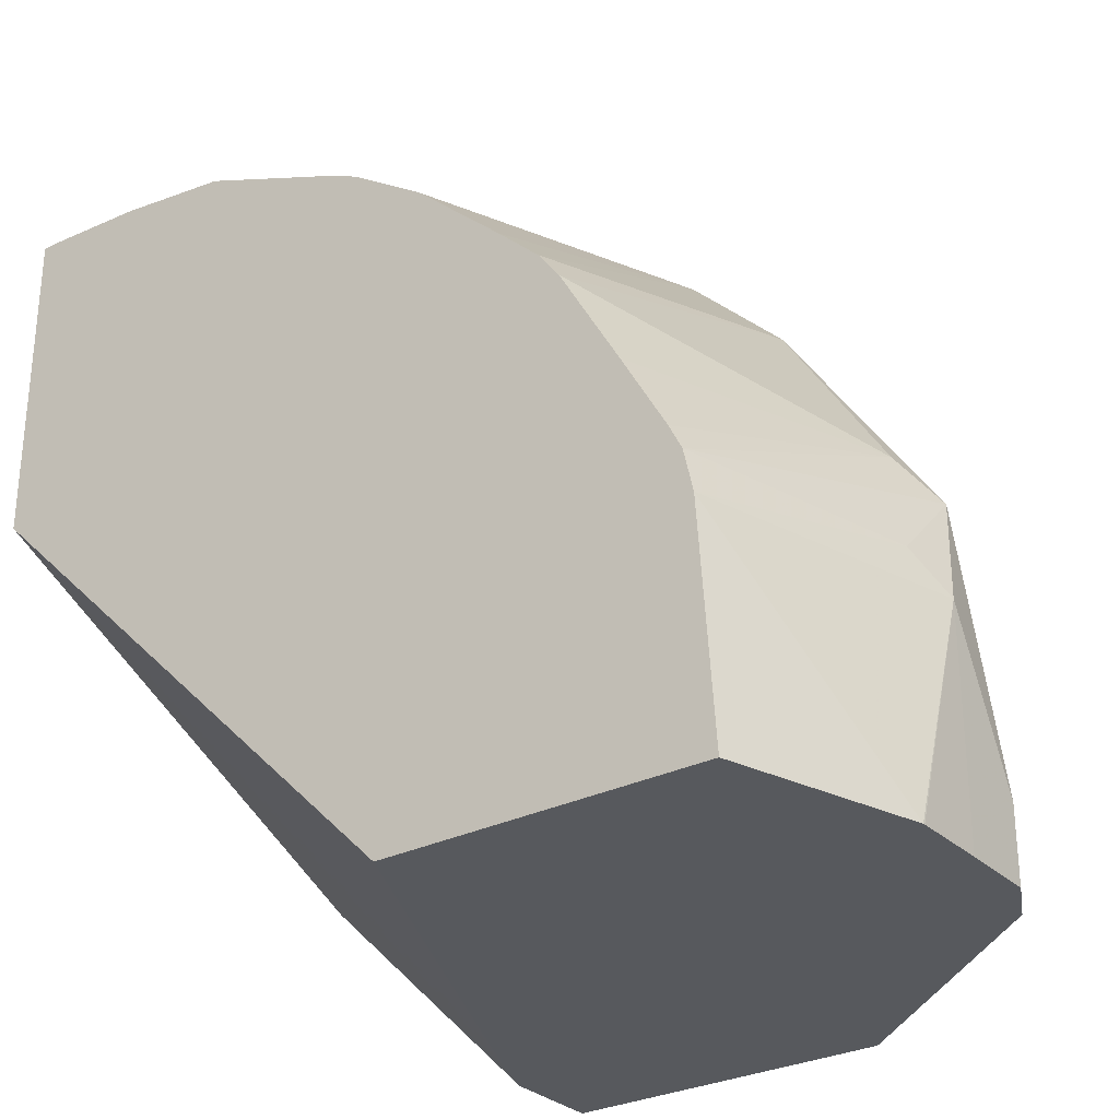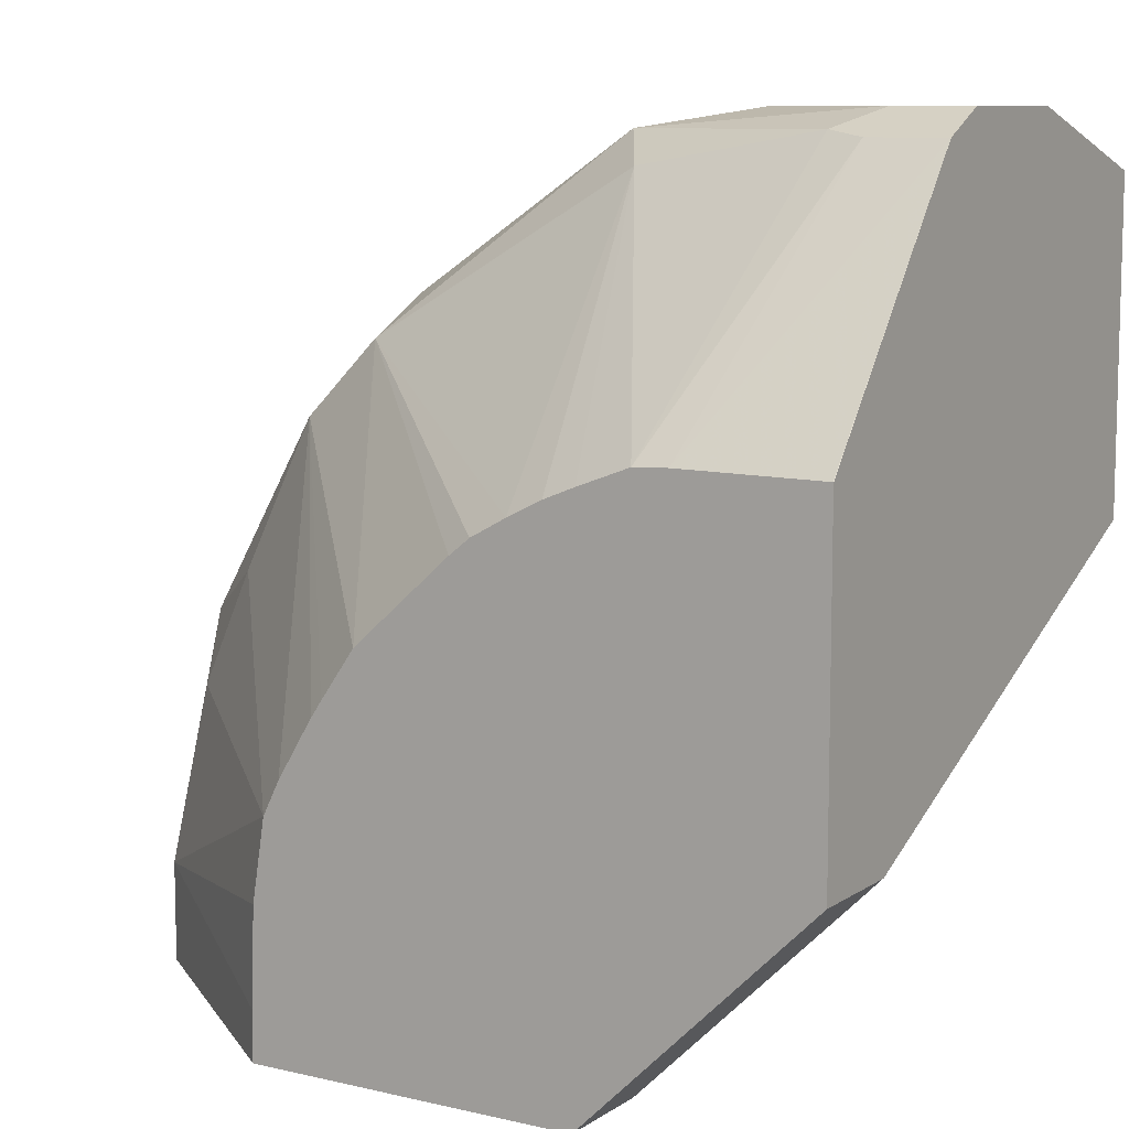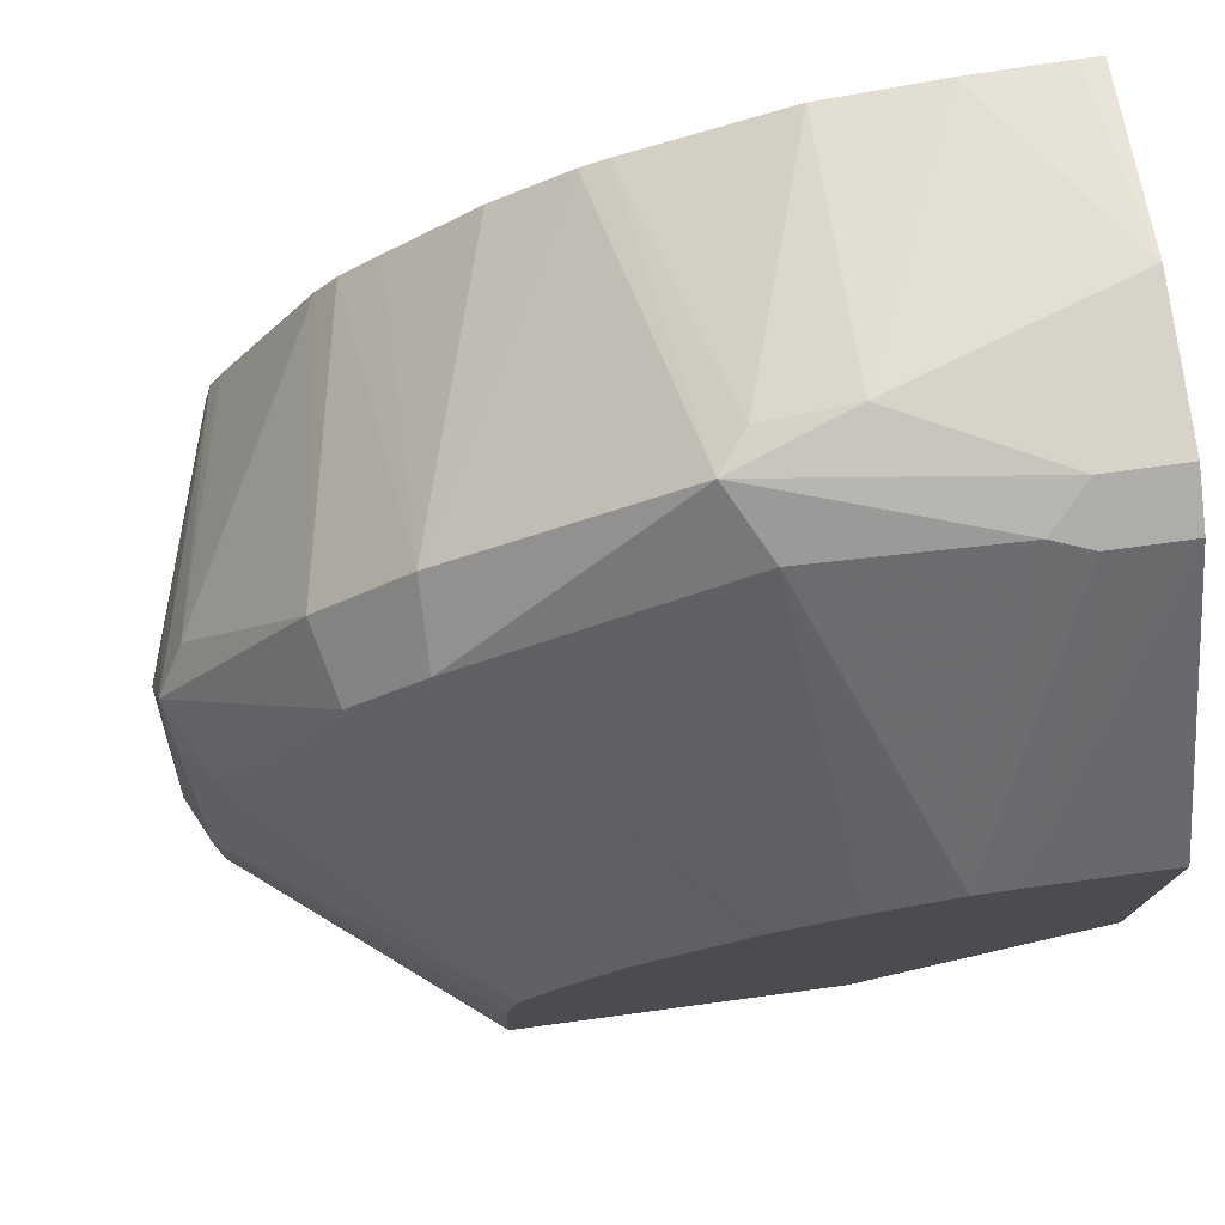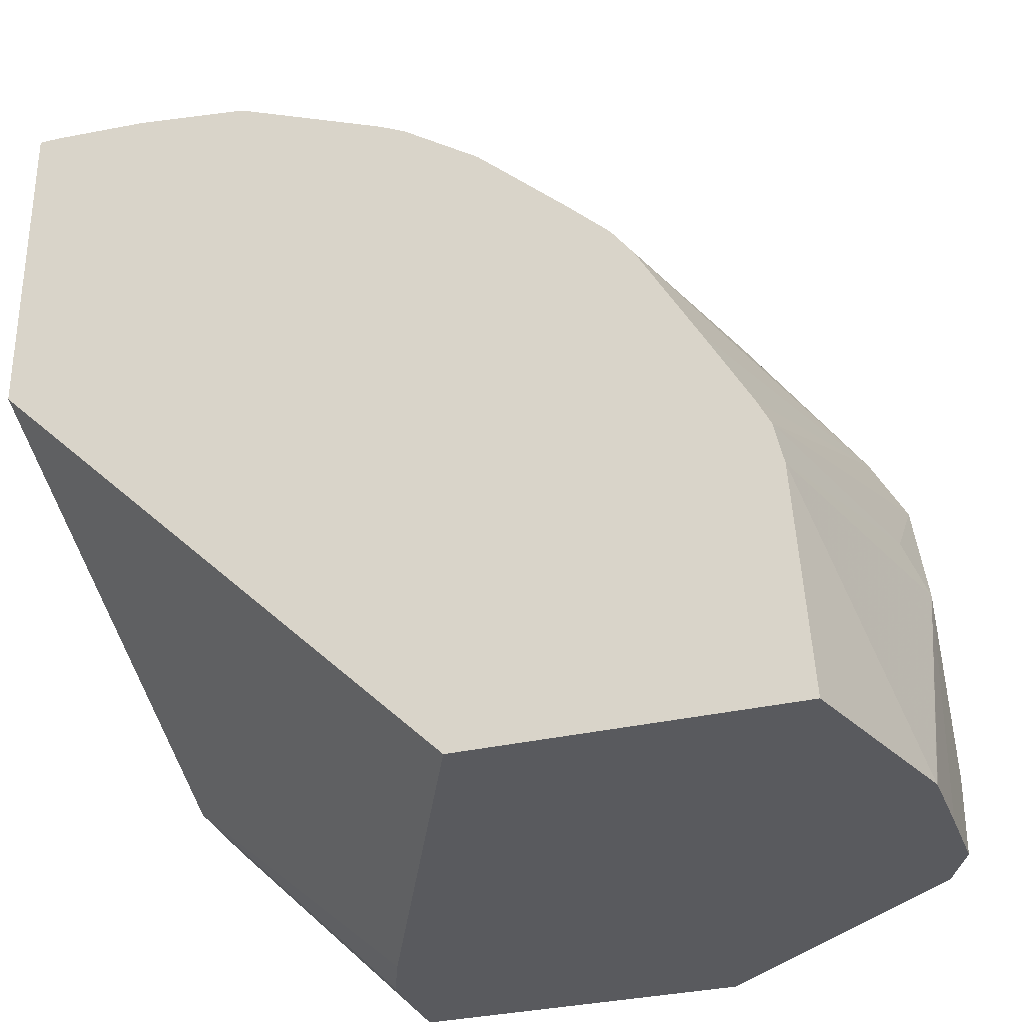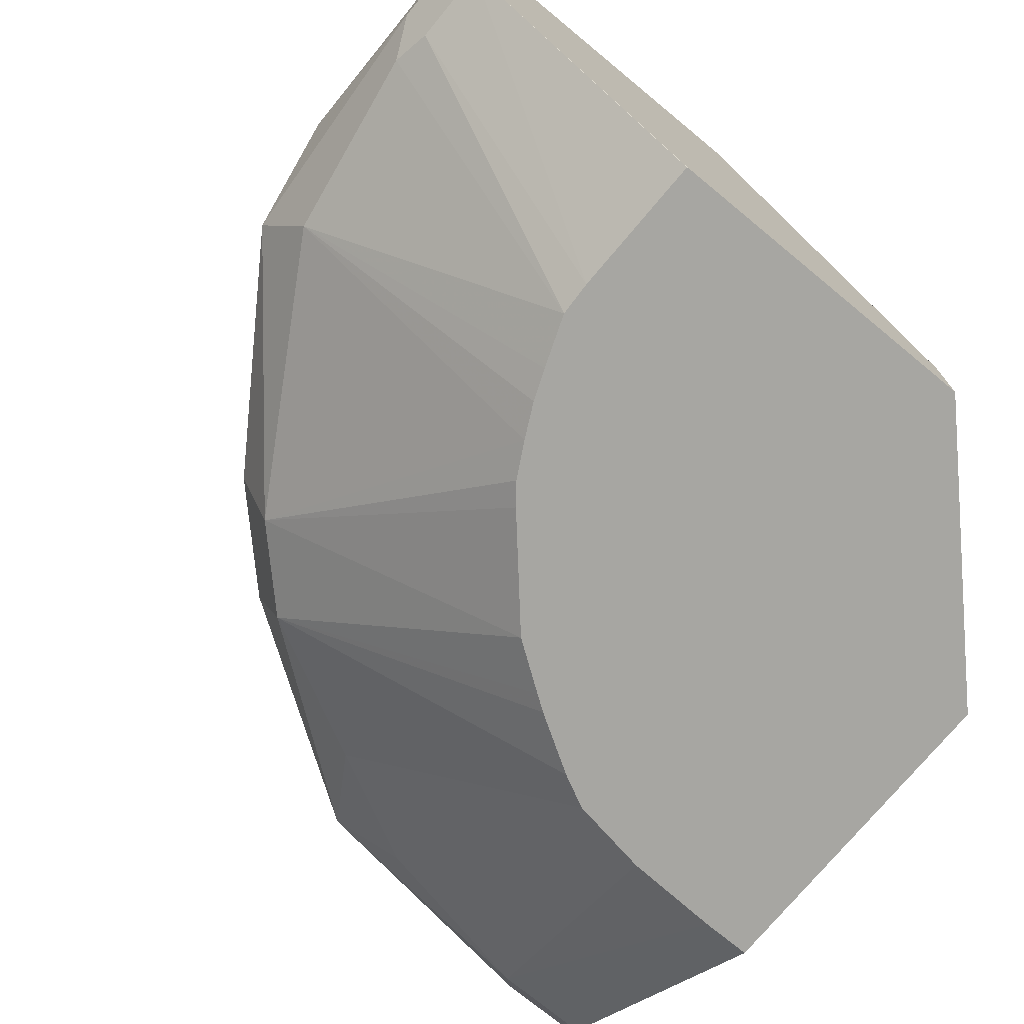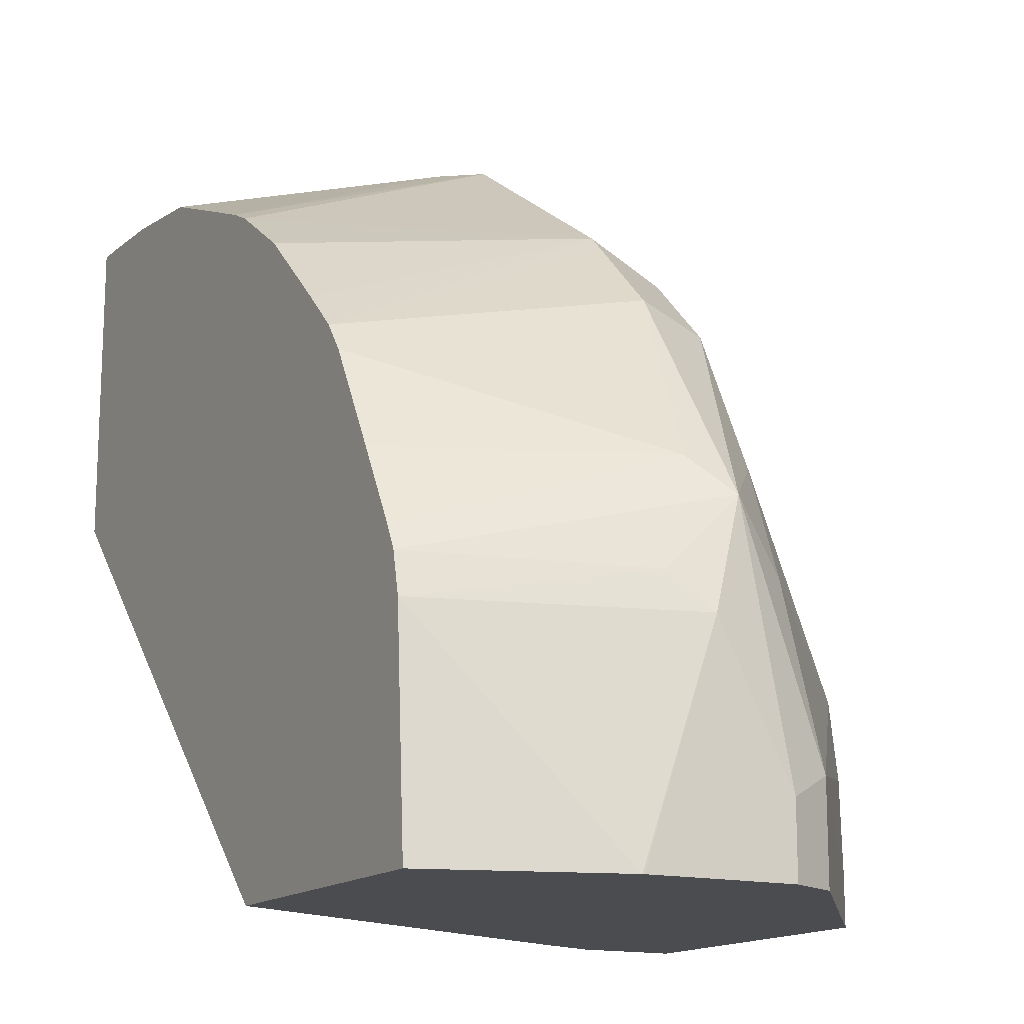
<metadata>
{"format":"obj","ext":"obj","renderer":"f3d","projection":"perspective","resolution":1024,"background":"white","views":[{"elev":-29.5,"azim":-143.9,"up":"+Z"},{"elev":9.2,"azim":31.6,"up":"+Z"},{"elev":76.5,"azim":-7.6,"up":"+Z"},{"elev":-31.6,"azim":-161.6,"up":"+Z"},{"elev":-74.0,"azim":50.5,"up":"+Y"},{"elev":-15.0,"azim":-118.9,"up":"+Z"}]}
</metadata>
<code>
v -0.2219 0.6254 0.0004712
v -0.2219 0.6254 0.02017
v -0.2219 0.6456 0.0004712
v -0.2152 0.612 0.0004712
v -0.2169 0.6355 0.0908
v -0.2219 0.6456 0.06054
v -0.2152 0.612 0.02692
v -0.2217 0.6657 0.0004712
v -0.148 0.5583 0.0004712
v -0.2093 0.6456 0.1009
v -0.1992 0.716 0.07168
v -0.2169 0.6556 0.07061
v -0.2084 0.6187 0.07397
v -0.1916 0.6153 0.1059
v -0.1715 0.6153 0.1462
v -0.1765 0.6355 0.1513
v -0.2217 0.6662 0.0004712
v -0.2017 0.716 0.06054
v -0.148 0.5583 0.01363
v -0.1471 0.5583 0.03908
v -0.1437 0.5583 0.06054
v -0.06054 0.5583 0.0004712
v -0.1958 0.716 0.07853
v -0.1681 0.716 0.1278
v -0.184 0.716 0.09964
v -0.1391 0.5583 0.0696
v -0.1297 0.5583 0.08525
v -0.1267 0.5583 0.08962
v -0.1176 0.5583 0.1026
v -0.1513 0.6153 0.1664
v -0.1563 0.6355 0.1715
v -0.1623 0.716 0.1356
v -0.2057 0.716 0.0004712
v -0.06054 0.5851 0.0004712
v 0.0003309 0.5583 0.06054
v -0.0918 0.5583 0.1256
v -0.1513 0.6355 0.1765
v -0.08634 0.5583 0.1299
v -0.07698 0.5583 0.135
v -0.0807 0.6187 0.2085
v -0.0908 0.6355 0.2169
v -0.1512 0.716 0.1463
v -0.121 0.716 0.0004712
v -0.06067 0.5856 0.0004712
v 0.0003309 0.5854 0.06062
v 0.0003309 0.5851 0.06054
v 0.0003309 0.5583 0.1474
v -0.1077 0.716 0.1818
v -0.1278 0.716 0.1681
v -0.06791 0.5583 0.1396
v -0.05971 0.5583 0.1428
v -0.04612 0.5583 0.148
v -0.03028 0.6153 0.2169
v -0.02018 0.6254 0.2219
v -0.06054 0.6456 0.2219
v -0.08323 0.6456 0.2169
v -0.1009 0.716 0.1853
v 0.0003309 0.716 0.121
v -0.07272 0.6132 0.0004712
v -0.06676 0.6005 0.0004712
v 0.0003309 0.5584 0.148
v 0.0002221 0.5583 0.148
v -0.03707 0.5583 0.1484
v -0.02018 0.612 0.2152
v 0.0003309 0.612 0.2152
v 0.0003309 0.6122 0.2153
v 0.0003309 0.6254 0.2219
v -0.06054 0.716 0.2017
v -1.717e-05 0.6657 0.2219
v -0.03045 0.716 0.2054
v 0.0003309 0.716 0.2066
v 0.0003309 0.6456 0.2219
v 0.0003309 0.6657 0.2218
v -1.717e-05 0.716 0.2067
v -0.005325 0.716 0.2067
f 34 44 45
f 35 71 73
f 34 45 46
f 35 46 45
f 35 45 58
f 35 58 71
f 35 73 72
f 37 48 49
f 35 67 66
f 35 66 65
f 35 65 61
f 35 61 47
f 37 49 42
f 32 37 42
f 35 72 67
f 31 37 32
f 15 28 29
f 30 40 41
f 37 41 48
f 15 27 28
f 15 29 30
f 15 30 31
f 15 31 16
f 16 31 32
f 16 32 24
f 17 18 33
f 22 34 46
f 22 46 35
f 29 36 30
f 30 37 31
f 30 36 38
f 30 38 39
f 30 39 40
f 30 41 37
f 39 50 40
f 69 74 75
f 40 51 52
f 54 69 55
f 55 68 56
f 55 69 70
f 55 70 68
f 56 68 57
f 58 60 59
f 54 72 69
f 61 65 62
f 63 65 64
f 69 72 73
f 69 73 74
f 15 26 27
f 69 75 70
f 71 74 73
f 62 65 63
f 54 67 72
f 53 67 54
f 53 66 67
f 40 52 53
f 40 53 41
f 41 53 54
f 41 54 55
f 41 55 56
f 41 56 57
f 41 57 48
f 43 58 59
f 44 60 45
f 45 60 58
f 47 61 62
f 52 63 64
f 52 64 53
f 53 64 65
f 53 65 66
f 40 50 51
f 14 21 26
f 14 26 15
f 11 18 12
f 4 19 7
f 5 10 11
f 5 11 12
f 5 12 6
f 5 7 13
f 5 13 14
f 5 14 15
f 5 15 16
f 5 16 10
f 6 17 8
f 6 12 18
f 6 18 17
f 7 19 20
f 7 20 21
f 7 21 13
f 4 9 19
f 9 22 35
f 3 6 8
f 2 5 6
f 1 2 6
f 1 6 3
f 13 21 14
f 1 8 17
f 1 17 33
f 1 33 43
f 1 43 59
f 1 59 60
f 1 60 44
f 1 44 34
f 1 34 22
f 1 22 9
f 1 9 4
f 1 4 7
f 1 7 2
f 2 7 5
f 9 35 47
f 1 3 8
f 9 62 63
f 11 24 32
f 11 32 42
f 11 42 49
f 11 49 48
f 11 48 57
f 11 57 68
f 11 25 24
f 11 68 70
f 11 75 74
f 11 74 71
f 11 71 58
f 11 58 43
f 11 43 33
f 9 47 62
f 11 70 75
f 11 23 25
f 11 33 18
f 10 24 25
f 9 63 52
f 9 52 51
f 9 51 50
f 9 50 39
f 10 25 23
f 9 38 36
f 9 36 29
f 9 39 38
f 9 28 27
f 9 27 26
f 9 26 21
f 9 21 20
f 9 20 19
f 10 23 11
f 10 16 24
f 9 29 28

</code>
